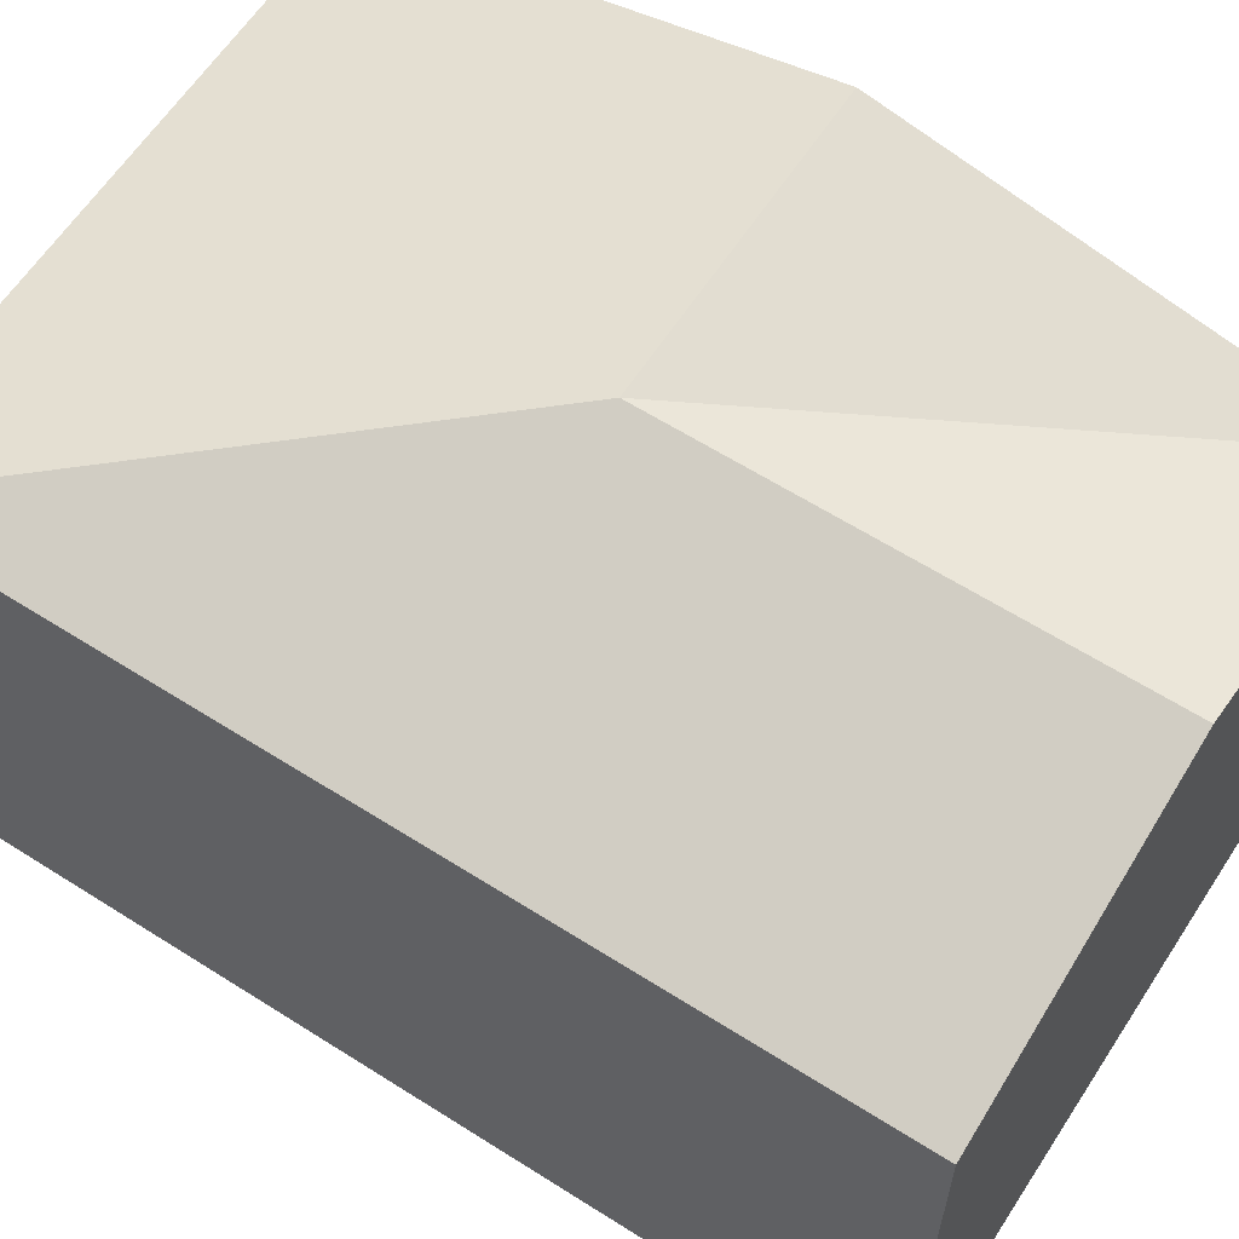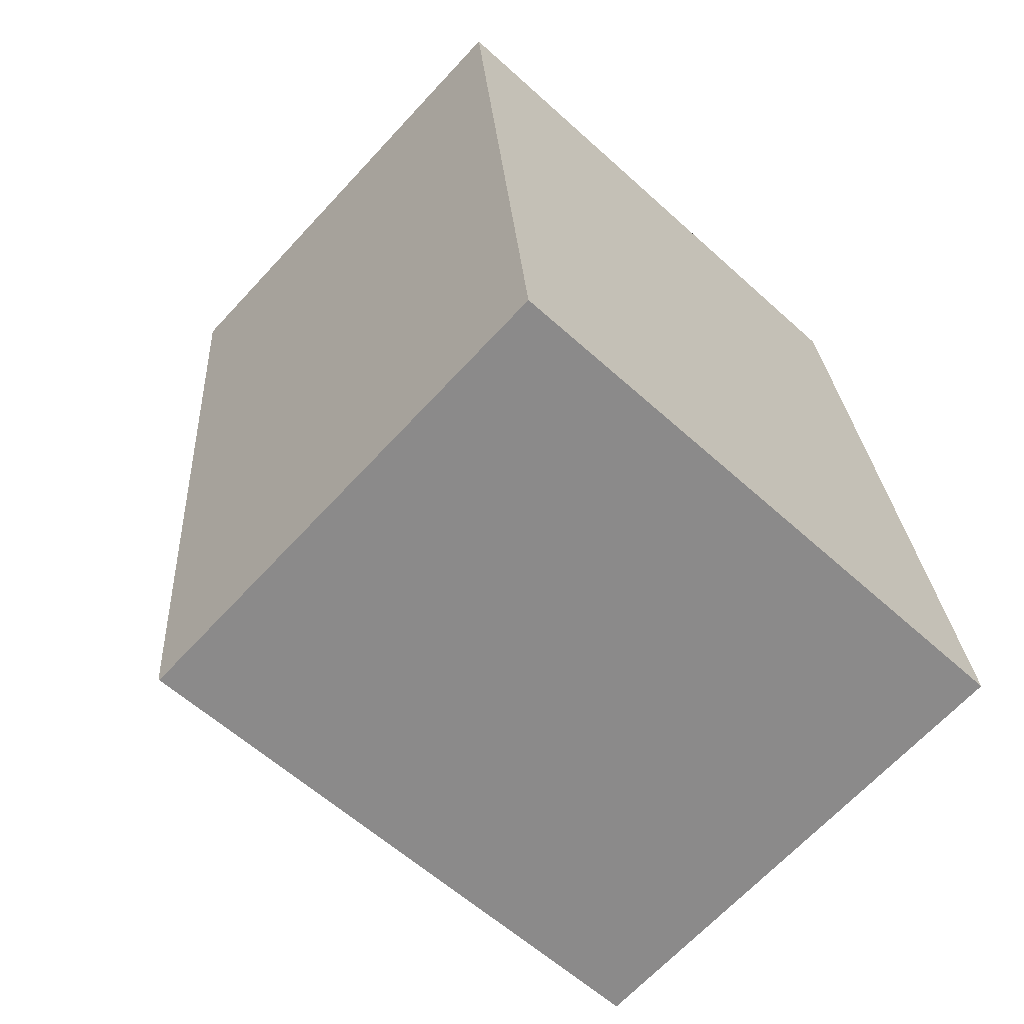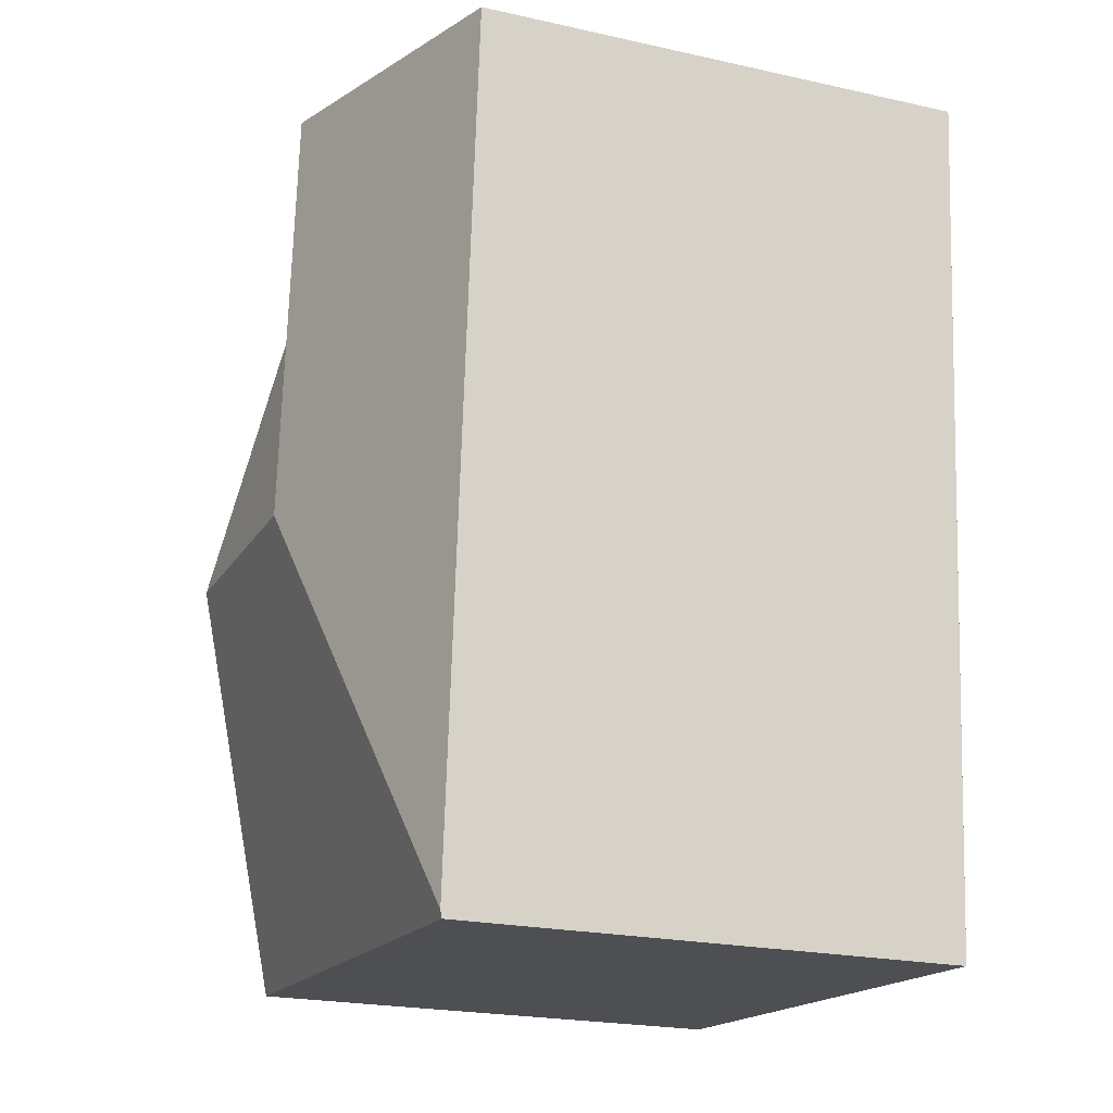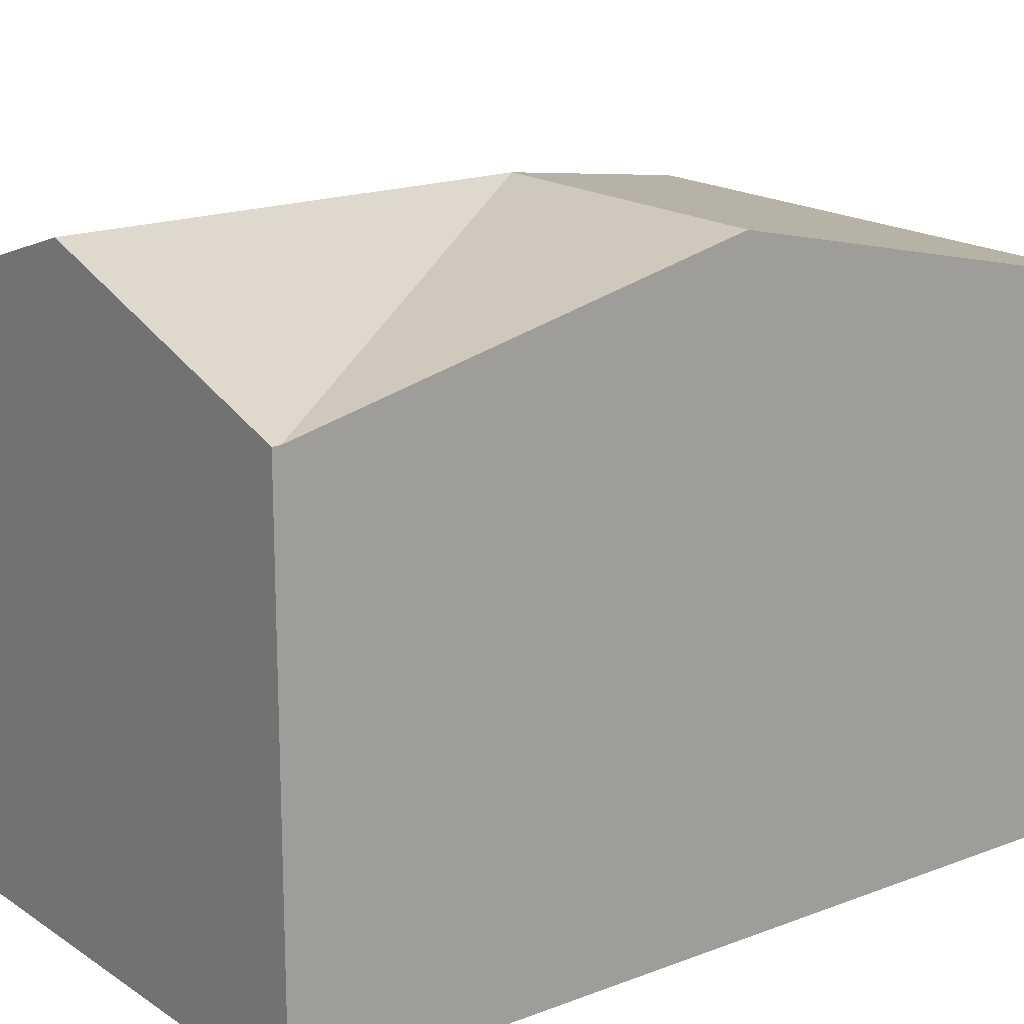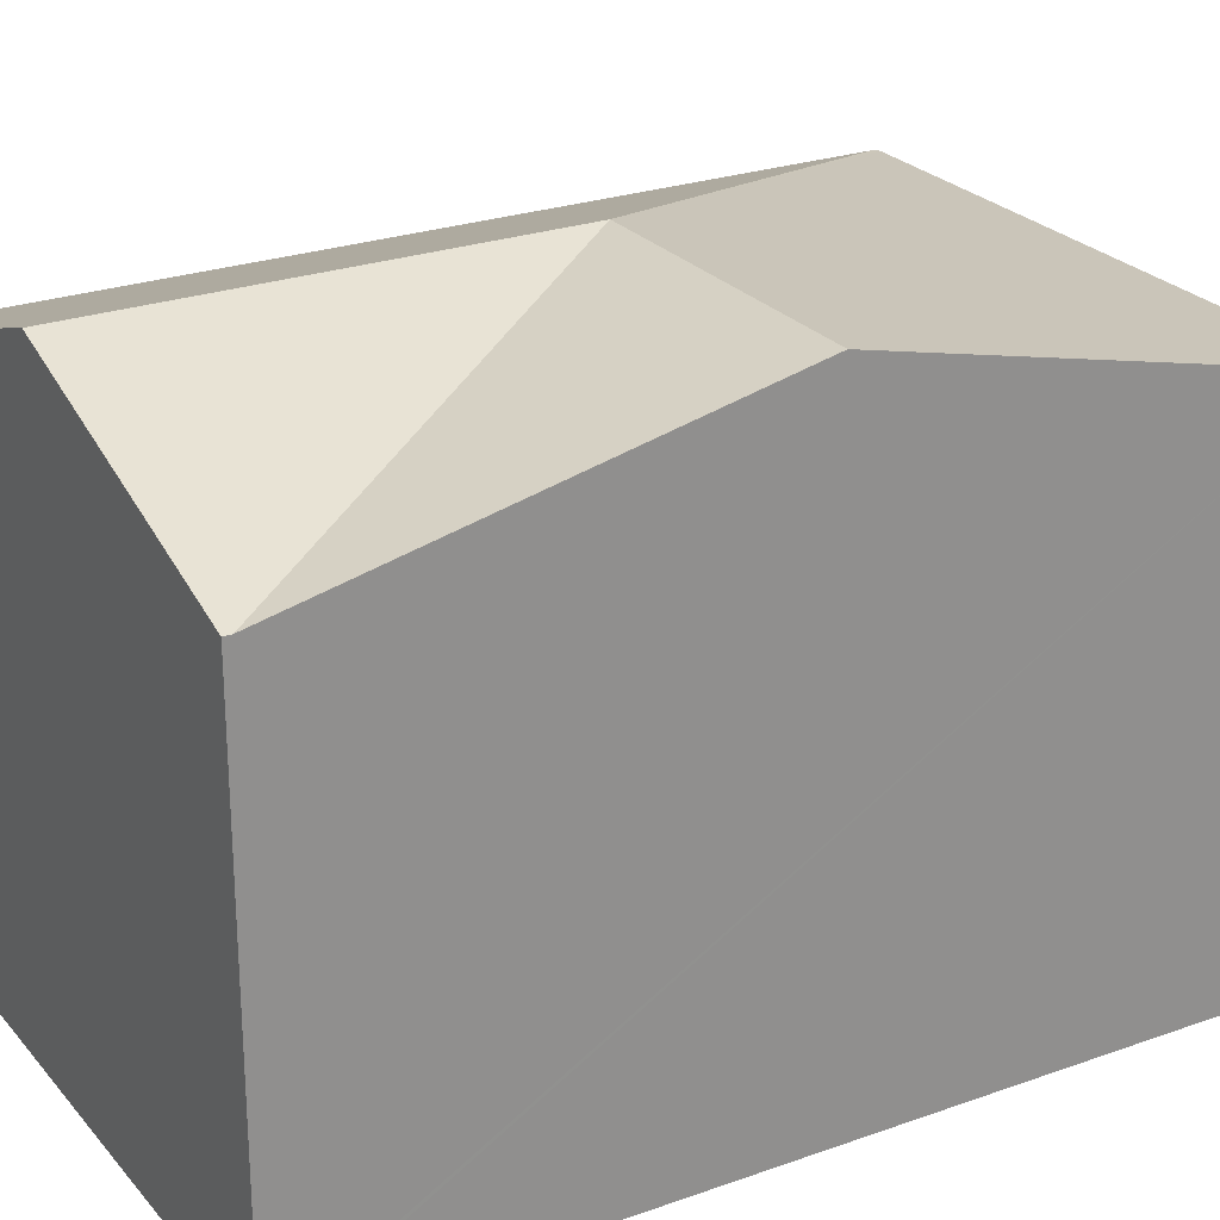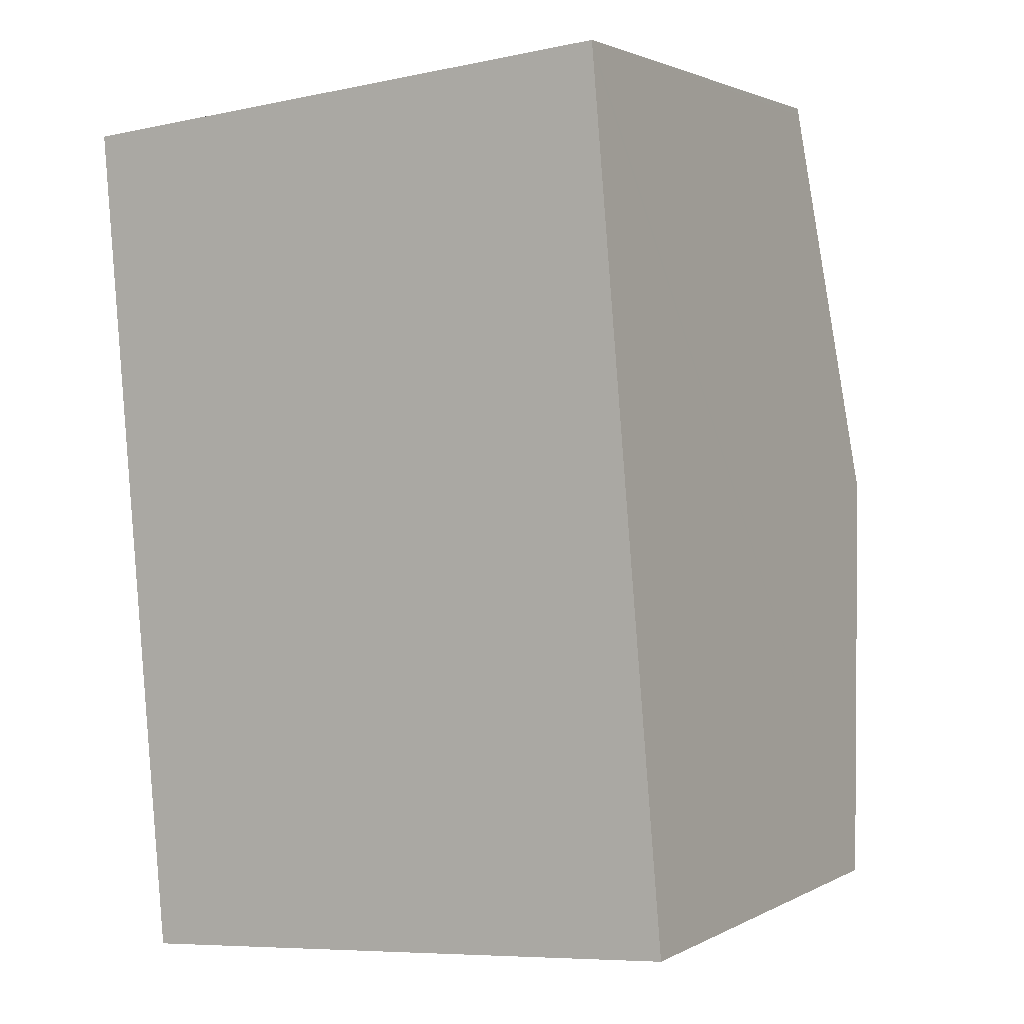
<metadata>
{"format":"obj","ext":"obj","renderer":"f3d","projection":"perspective","resolution":1024,"background":"white","views":[{"elev":61.5,"azim":-62.0,"up":"+Y"},{"elev":-66.7,"azim":-42.8,"up":"+Z"},{"elev":-22.3,"azim":-111.0,"up":"+Z"},{"elev":17.5,"azim":47.7,"up":"+Y"},{"elev":25.0,"azim":54.9,"up":"+Y"},{"elev":2.0,"azim":29.8,"up":"+Z"}]}
</metadata>
<code>
v  1.732 3.517 0.149
v  0.431 2.954 -5.021
v  0 2.954 1.809e-16
v  1.95 3.517 -2.383
v  3.464 2.954 0.298
v  3.468 2.954 0.254
v  3.682 3.517 -2.234
v  0.435 2.944 -5.064
v  3.9 2.944 -4.766
v  3.464 -1.825e-17 0.298
v  3.468 -1.555e-17 0.254
v  3.682 1.368e-16 -2.234
v  3.9 2.918e-16 -4.766
v  0.435 3.101e-16 -5.064
v  0 0 0
v  0.431 3.074e-16 -5.021
v  1.732 -9.124e-18 0.149
g defaultobject
f 1 2 3
f 2 1 4
f 5 4 1
f 4 5 6
f 4 6 7
f 8 7 9
f 7 8 4
f 4 8 2
f 10 6 5
f 6 10 7
f 7 10 9
f 9 10 11
f 9 11 12
f 9 12 13
f 13 8 9
f 8 13 14
f 8 3 2
f 3 8 14
f 3 14 15
f 15 14 16
f 1 10 5
f 10 1 3
f 10 3 17
f 17 3 15
f 12 14 13
f 14 12 16
f 16 12 15
f 15 12 11
f 15 11 10
f 15 10 17

</code>
